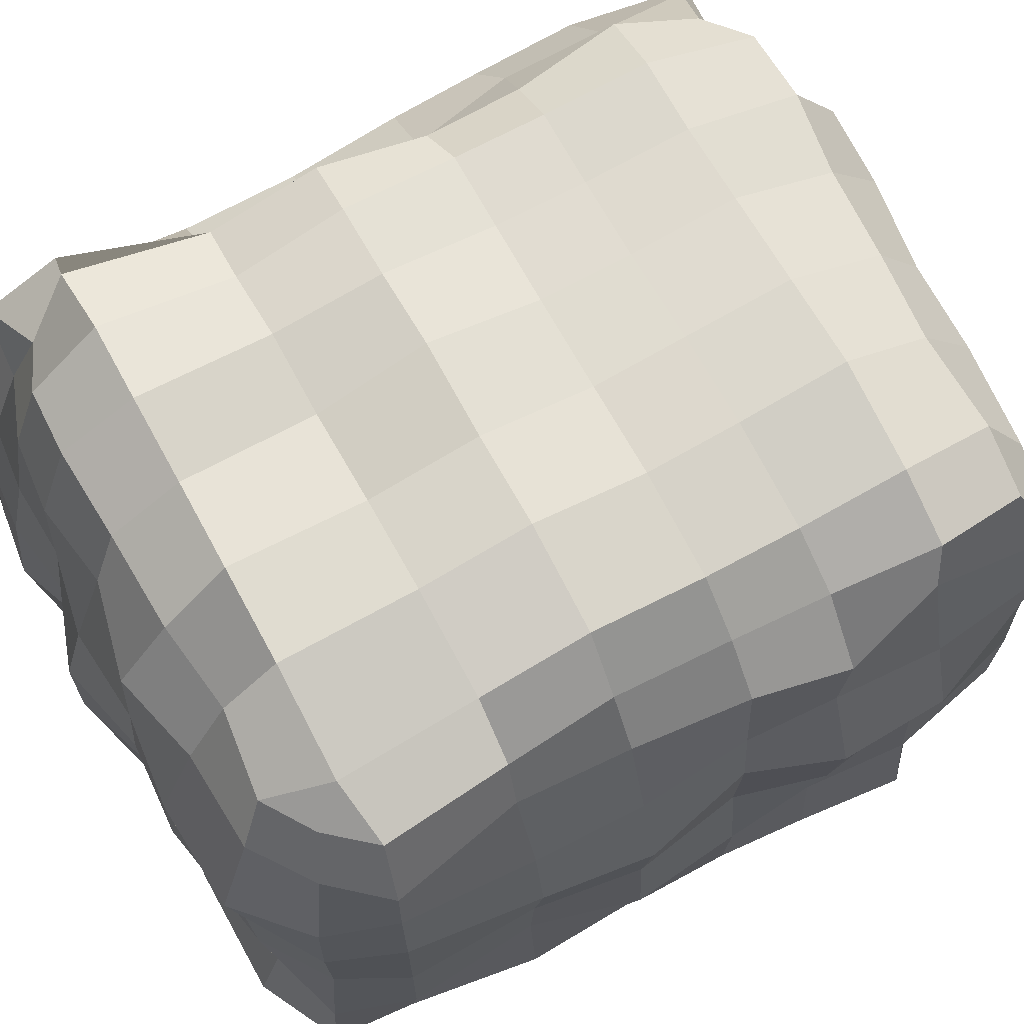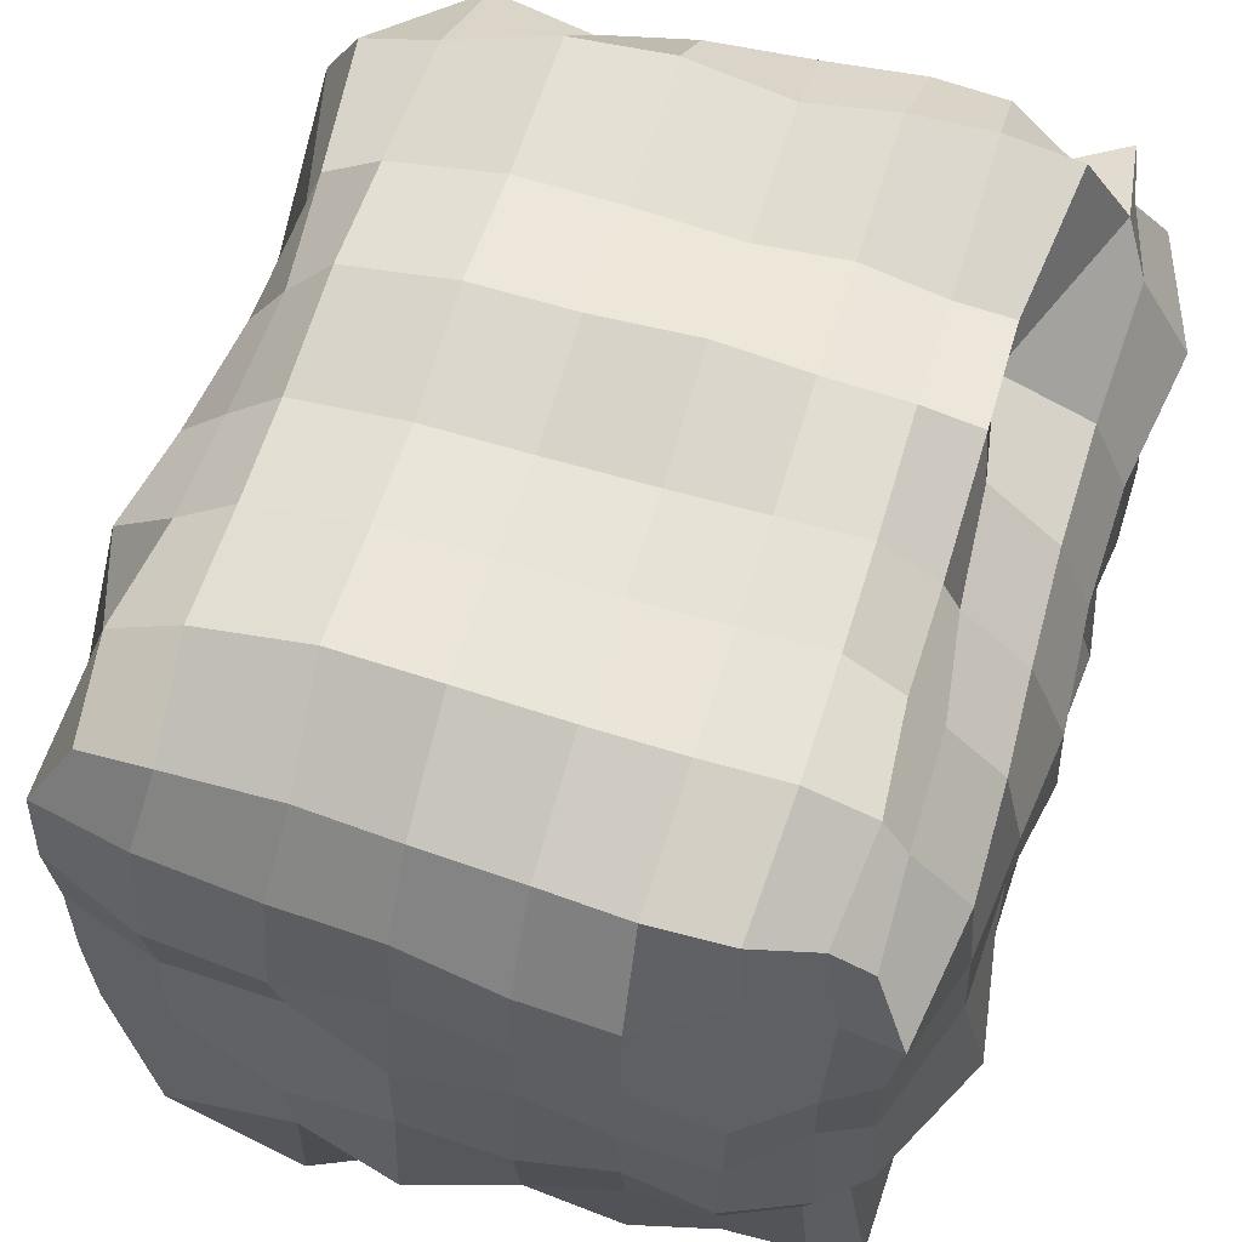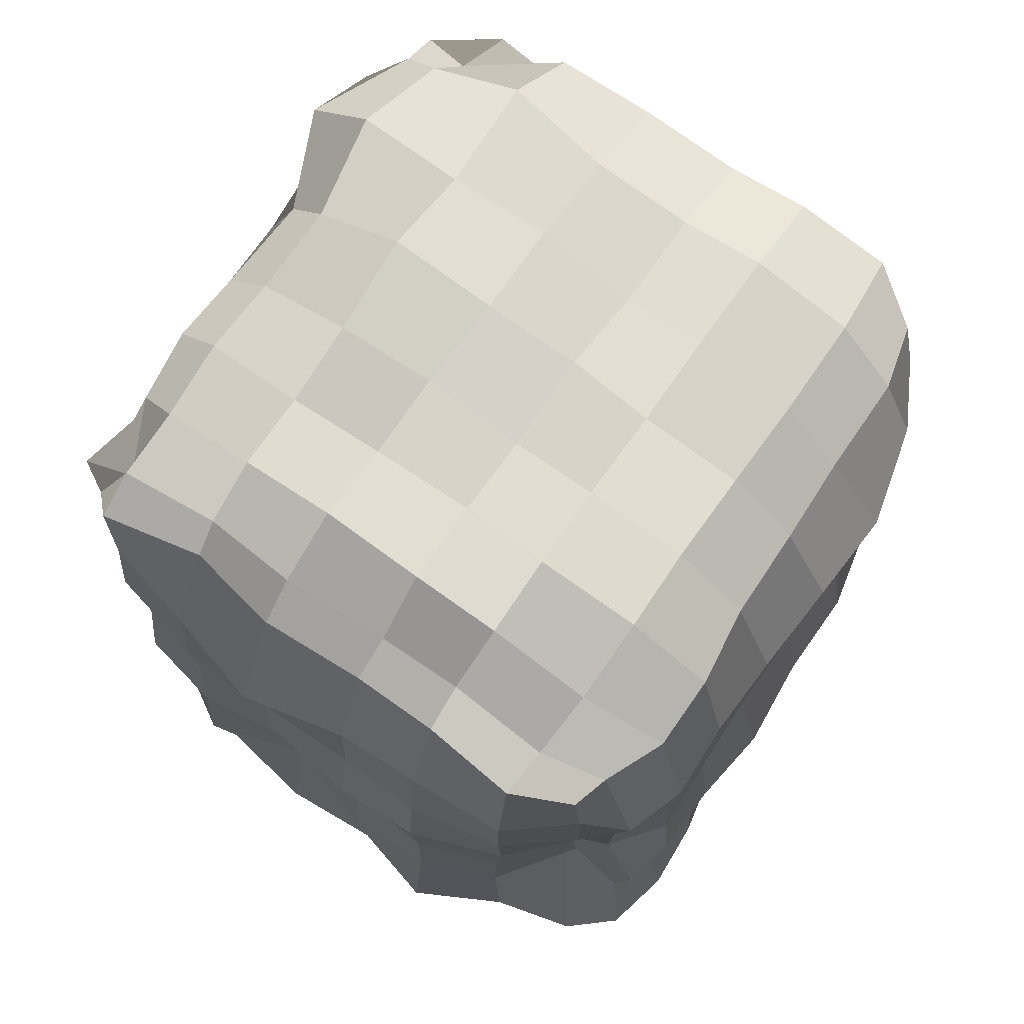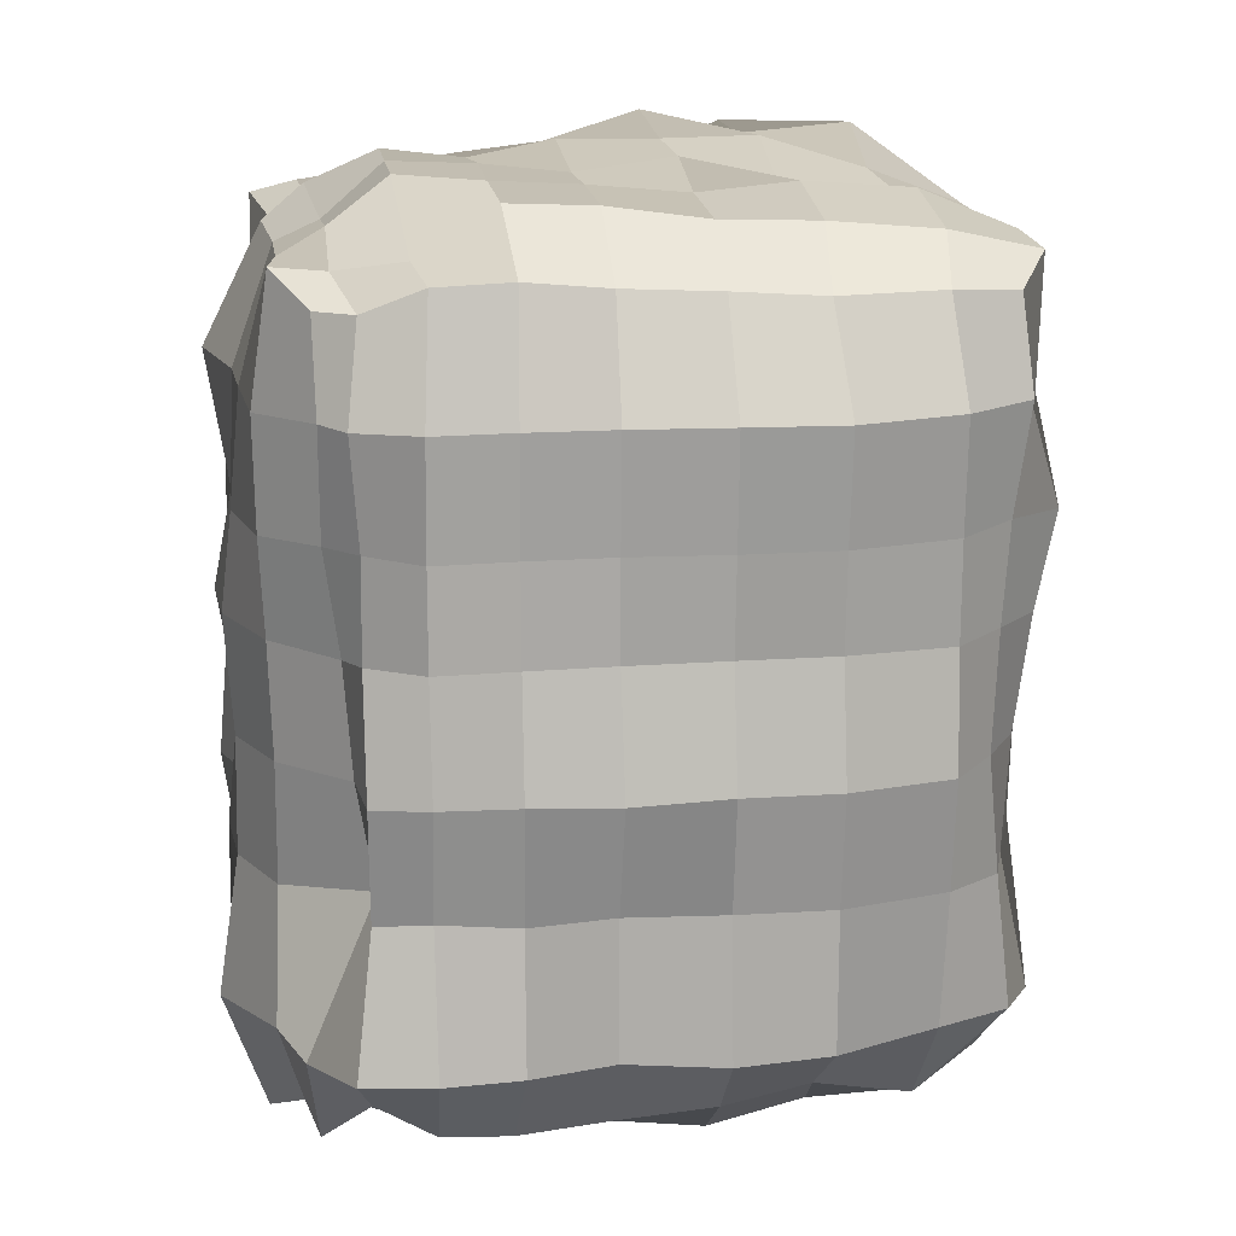
<metadata>
{"format":"obj","ext":"obj","renderer":"f3d","projection":"perspective","resolution":1024,"background":"white","views":[{"elev":68.7,"azim":-119.0,"up":"+Y"},{"elev":62.8,"azim":17.2,"up":"+Y"},{"elev":72.9,"azim":125.0,"up":"+Z"},{"elev":15.8,"azim":171.5,"up":"+Z"}]}
</metadata>
<code>
o Cube
v 0.9294 0.8924 -0.9869
v 0.8066 -0.7694 -0.9982
v 0.8631 0.8251 0.8615
v 0.8973 -0.7822 0.858
v -0.8563 0.8522 -0.9718
v -0.8726 -0.8667 -0.9741
v -0.8303 0.8256 0.87
v -0.8141 -0.8605 0.8244
v -0.8185 -0.8217 0.5904
v 0.8568 0.8454 0.5999
v -0.8574 0.8654 0.6117
v 0.8589 -0.8351 0.5819
v -0.8196 0.8341 -0.61
v 0.8587 -0.8221 -0.6077
v -0.8745 -0.864 -0.6137
v 0.7373 0.7506 -0.6024
v -0.936 -0.9331 0.2994
v 0.8549 0.8455 0.3065
v -0.8236 0.8301 0.3087
v 0.8624 -0.8371 0.3057
v -0.8066 0.8239 0.03281
v 0.8219 -0.7634 0.04097
v -0.8971 -0.8868 0.03007
v 0.8129 0.8055 0.01511
v -0.7926 0.8248 -0.2972
v 0.8263 -0.7406 -0.2925
v -0.8928 -0.8803 -0.2928
v 0.7902 0.8143 -0.291
v 0.9934 0.6543 -0.9928
v -0.9294 0.6645 0.9426
v 0.9557 0.662 0.9411
v -0.953 0.6787 -0.9918
v 1.006 0.6685 0.5962
v -0.8969 0.6726 0.605
v 0.9771 0.6277 -0.615
v -0.8735 0.6673 -0.6157
v -0.9857 0.6848 0.2959
v 1 0.6618 0.2933
v 0.9873 0.6627 0.03181
v -0.9303 0.6858 0.03066
v 0.9762 0.6314 -0.2908
v -0.8919 0.6655 -0.2962
v 1.131 0.3979 -1.002
v 0.9271 0.3903 0.9243
v -0.9417 0.3841 -0.9885
v 1.028 0.3915 0.6049
v -0.9849 0.3923 0.6037
v 1.073 0.3955 -0.6144
v -0.9671 0.3954 -0.6112
v -0.9677 0.3917 0.2947
v 1.058 0.3912 0.294
v 1.089 0.3945 0.02939
v -0.9537 0.3919 0.02962
v 1.067 0.3914 -0.296
v -0.9763 0.3945 -0.2957
v -0.9434 0.3842 0.9522
v 1.067 0.1403 -0.9992
v 0.9253 0.1456 0.9254
v -0.9653 0.1423 -0.9932
v 1.039 0.1441 0.6034
v -1.063 0.1453 0.6084
v 1.09 0.1409 -0.6138
v -1.012 0.1455 -0.6105
v -1.075 0.1502 0.2898
v 1.052 0.144 0.2941
v 1.104 0.1434 0.02948
v -0.9762 0.1445 0.03054
v 1.049 0.1441 -0.296
v -1.054 0.1482 -0.2954
v -0.9299 0.1466 0.9431
v 1.091 -0.151 -1
v 0.9456 -0.1524 0.9381
v -0.9719 -0.1537 -0.9934
v 1.11 -0.1532 0.6084
v -0.9864 -0.1523 0.6055
v 1.008 -0.1519 -0.6116
v -0.9659 -0.1526 -0.6102
v -1.033 -0.1522 0.2924
v 1.059 -0.1516 0.2949
v 1.066 -0.1526 0.02954
v -0.9594 -0.1521 0.03013
v 1.03 -0.1521 -0.2957
v -1.013 -0.153 -0.2961
v -0.9367 -0.1529 0.9471
v 1.045 -0.4472 -0.9995
v 0.8869 -0.4387 0.8685
v -0.9747 -0.4412 -0.9942
v 1.031 -0.4436 0.6009
v -1.005 -0.4446 0.6048
v 1.102 -0.4473 -0.6146
v -0.9462 -0.4448 -0.609
v -0.98 -0.4445 0.2951
v 1.055 -0.4447 0.2944
v 1.046 -0.4451 0.03002
v -0.9998 -0.4453 0.02962
v 1.075 -0.4453 -0.2961
v -1.032 -0.4464 -0.2966
v -0.9292 -0.4493 0.9483
v 0.8816 -0.6927 -0.9976
v 0.961 -0.7074 0.9417
v -0.9296 -0.7114 -0.995
v 0.9692 -0.7152 0.5985
v -1.034 -0.7464 0.6135
v 0.9507 -0.7055 -0.6042
v -0.9861 -0.7229 -0.6132
v -1.003 -0.7307 0.294
v 0.9928 -0.7319 0.2934
v 0.9592 -0.7114 0.02756
v -0.9845 -0.72 0.0283
v 1.025 -0.6982 -0.297
v -0.9757 -0.7204 -0.2956
v -0.7956 -0.726 0.8308
v -0.665 -0.9396 -0.9812
v -0.642 0.8765 0.8839
v -0.698 -0.8537 0.8925
v -0.6671 0.8827 -0.999
v -0.6854 -1.022 0.6118
v -0.6693 0.9754 0.6042
v -0.6674 0.9475 -0.6073
v -0.6721 -0.9349 -0.6122
v -0.669 0.9546 0.2973
v -0.6749 -0.9929 0.2961
v -0.6787 -0.9968 0.03113
v -0.6677 0.9561 0.02841
v -0.6659 0.9909 -0.2966
v -0.6729 -0.9621 -0.2944
v -0.6751 0.6893 1
v -0.6755 0.3914 1.062
v -0.6752 0.144 1.026
v -0.6754 -0.1518 1.046
v -0.6956 -0.4576 1.137
v -0.6747 -0.739 0.9911
v -0.3761 -0.9598 0.9585
v -0.373 1.012 -1
v -0.3735 1.055 0.6029
v -0.373 1.016 -0.6113
v -0.373 1.018 0.2944
v -0.373 1 0.0299
v -0.373 1.059 -0.296
v -0.3738 -0.9568 -0.997
v -0.3554 0.878 0.8755
v -0.3802 -0.9879 0.5986
v -0.3747 -0.9348 -0.6108
v -0.3747 -1.02 0.2944
v -0.3757 -0.9326 0.03668
v -0.3738 -0.9314 -0.2946
v -0.3735 0.6941 1.027
v -0.3752 0.3922 1.085
v -0.377 0.1462 1.035
v -0.3759 -0.1417 1.139
v -0.3748 -0.4485 1.111
v -0.3809 -0.7639 1.115
v -0.1133 -0.852 0.8708
v -0.1062 1.045 -1
v -0.1062 1.042 0.6028
v -0.1066 1.012 -0.6107
v -0.1064 1.02 0.2949
v -0.1062 1 0.0299
v -0.1071 1.057 -0.296
v -0.1093 -0.8881 -0.993
v -0.1023 0.8898 0.8947
v -0.1122 -0.9622 0.5961
v -0.1068 -0.9238 -0.6102
v -0.1145 -0.9024 0.297
v -0.1172 -0.8896 0.03813
v -0.1112 -0.8907 -0.2907
v -0.1061 0.6894 1.035
v -0.1074 0.3903 1.06
v -0.1106 0.1434 1.121
v -0.1081 -0.1404 1.135
v -0.1028 -0.4512 1.18
v -0.105 -0.7318 1.004
v 0.175 -0.8637 0.8809
v 0.1682 0.9955 -0.9936
v 0.1672 1.026 0.6031
v 0.1673 0.9895 -0.6107
v 0.1669 1.003 0.2948
v 0.167 1.004 0.02994
v 0.1671 1.084 -0.296
v 0.1749 -0.8679 -0.9832
v 0.1626 0.8968 0.9087
v 0.1637 -0.9188 0.5925
v 0.1748 -0.8674 -0.6111
v 0.1656 -0.9045 0.2958
v 0.168 -0.8921 0.03229
v 0.1712 -0.8299 -0.2887
v 0.167 0.6893 1.073
v 0.1662 0.3902 1.085
v 0.1659 0.1442 1.085
v 0.1689 -0.1478 1.138
v 0.1679 -0.4463 1.098
v 0.1669 -0.7285 1.007
v 0.3919 -0.8717 0.8976
v 0.4034 1.047 -0.9966
v 0.4029 1.018 0.6017
v 0.4028 1.023 -0.6111
v 0.4025 1.006 0.2946
v 0.4024 1.013 0.02998
v 0.4033 1.054 -0.2962
v 0.4111 -0.9317 -0.9794
v 0.3927 0.9307 0.9346
v 0.3981 -0.8959 0.5931
v 0.4073 -0.9316 -0.6136
v 0.4046 -0.894 0.2941
v 0.4025 -0.9613 0.03156
v 0.4067 -0.8692 -0.2934
v 0.4057 0.6956 1.084
v 0.4065 0.3943 1.099
v 0.4025 0.1443 1.112
v 0.4048 -0.1548 1.092
v 0.4031 -0.4454 1.042
v 0.4015 -0.7289 1.036
v 0.6005 -0.8478 0.8704
v 0.6175 1.063 -0.9961
v 0.6202 1.029 0.602
v 0.6167 0.9691 -0.611
v 0.6217 1.018 0.2944
v 0.6217 1.023 0.0299
v 0.6192 1.044 -0.2959
v 0.6171 -0.9659 -0.9961
v 0.5995 0.9305 0.9263
v 0.6231 -0.9267 0.5992
v 0.6053 -0.9057 -0.6133
v 0.6206 -0.9234 0.2967
v 0.6163 -0.8909 0.03282
v 0.6179 -0.865 -0.2962
v 0.6209 0.6832 0.95
v 0.6425 0.4036 1.121
v 0.6397 0.1457 1.123
v 0.6321 -0.156 1.12
v 0.6239 -0.446 1.035
v 0.6237 -0.7256 0.98
v 0.7988 -0.7578 0.8053
v 0.8135 1.019 -1.004
v 0.7922 0.9738 0.6038
v 0.766 0.9609 -0.6103
v 0.7676 0.9237 0.301
v 0.7697 0.9099 0.02441
v 0.7723 1.016 -0.2951
v 0.7451 -0.8092 -0.9952
v 0.7581 0.8531 0.8544
v 0.8052 -0.9608 0.6024
v 0.7773 -0.8273 -0.6194
v 0.7731 -0.897 0.302
v 0.7547 -0.8088 0.04422
v 0.7383 -0.7973 -0.2958
v 0.8113 0.6718 0.9292
v 0.8041 0.3891 0.9955
v 0.8046 0.1456 0.9794
v 0.8319 -0.155 1.034
v 0.801 -0.4427 0.9584
v 0.8299 -0.7213 0.972
v 0.8978 0.8554 -1.203
v 0.7929 -0.7208 -1.114
v -0.7315 0.7854 -1.092
v -0.8826 -0.8396 -1.184
v 0.9275 0.6317 -1.204
v -0.8196 0.6762 -1.142
v 1.012 0.3875 -1.326
v -0.871 0.3799 -1.192
v 1.019 0.1433 -1.335
v -0.8833 0.1457 -1.198
v 0.9882 -0.1511 -1.303
v -0.8709 -0.1508 -1.185
v 0.9528 -0.4233 -1.256
v -0.8984 -0.4484 -1.216
v 0.9275 -0.641 -1.239
v -0.911 -0.7011 -1.234
v -0.6561 -0.8189 -1.165
v -0.6092 0.8529 -1.186
v -0.6479 0.674 -1.26
v -0.6833 0.3927 -1.365
v -0.6688 0.1447 -1.327
v -0.6766 -0.1531 -1.315
v -0.6602 -0.4487 -1.257
v -0.671 -0.717 -1.352
v -0.3542 0.8319 -1.153
v -0.3711 0.6649 -1.273
v -0.3732 0.3896 -1.384
v -0.3723 0.145 -1.39
v -0.3733 -0.1526 -1.35
v -0.3729 -0.4461 -1.358
v -0.371 -0.7145 -1.315
v -0.3731 -0.8409 -1.194
v -0.1078 0.865 -1.187
v -0.1082 0.6613 -1.338
v -0.1082 0.3839 -1.353
v -0.1085 0.1457 -1.371
v -0.107 -0.1514 -1.348
v -0.09983 -0.4435 -1.331
v -0.1046 -0.7051 -1.33
v -0.1116 -0.855 -1.225
v 0.1668 0.8846 -1.197
v 0.1641 0.6626 -1.272
v 0.1629 0.3763 -1.374
v 0.1668 0.1437 -1.438
v 0.1692 -0.1512 -1.44
v 0.1666 -0.4454 -1.353
v 0.1633 -0.6998 -1.358
v 0.1668 -0.7678 -1.171
v 0.4197 0.9068 -1.211
v 0.4017 0.6699 -1.308
v 0.3977 0.3791 -1.324
v 0.3978 0.1405 -1.352
v 0.401 -0.1516 -1.336
v 0.3918 -0.4399 -1.322
v 0.3894 -0.6661 -1.281
v 0.4131 -0.7685 -1.141
v 0.6081 0.9029 -1.203
v 0.6132 0.661 -1.286
v 0.6165 0.3789 -1.333
v 0.6191 0.1463 -1.385
v 0.6166 -0.1566 -1.416
v 0.6085 -0.4229 -1.282
v 0.603 -0.6981 -1.243
v 0.5915 -0.8467 -1.169
v 0.7672 0.8348 -1.139
v 0.7967 0.6485 -1.214
v 0.8077 0.3876 -1.31
v 0.8097 0.1435 -1.366
v 0.8109 -0.1519 -1.389
v 0.8019 -0.4332 -1.269
v 0.798 -0.7075 -1.226
v 0.7374 -0.8184 -1.166
f 118 11 7 114
f 127 114 7 30
f 36 13 5 32
f 242 12 4 233
f 33 10 3 31
f 38 18 10 33
f 244 20 12 242
f 30 7 11 34
f 121 19 11 118
f 116 5 13 119
f 240 2 14 243
f 29 1 16 35
f 42 25 13 36
f 34 11 19 37
f 124 21 19 121
f 245 22 20 244
f 39 24 18 38
f 41 28 24 39
f 246 26 22 245
f 125 25 21 124
f 37 19 21 40
f 119 13 25 125
f 243 14 26 246
f 35 16 28 41
f 40 21 25 42
f 53 40 42 55
f 48 35 41 54
f 50 37 40 53
f 54 41 39 52
f 52 39 38 51
f 47 34 37 50
f 55 42 36 49
f 43 29 35 48
f 56 30 34 47
f 51 38 33 46
f 46 33 31 44
f 49 36 32 45
f 128 127 30 56
f 129 128 56 70
f 63 49 45 59
f 60 46 44 58
f 65 51 46 60
f 70 56 47 61
f 57 43 48 62
f 69 55 49 63
f 61 47 50 64
f 66 52 51 65
f 68 54 52 66
f 64 50 53 67
f 62 48 54 68
f 67 53 55 69
f 81 67 69 83
f 76 62 68 82
f 78 64 67 81
f 82 68 66 80
f 80 66 65 79
f 75 61 64 78
f 83 69 63 77
f 71 57 62 76
f 84 70 61 75
f 79 65 60 74
f 74 60 58 72
f 77 63 59 73
f 130 129 70 84
f 131 130 84 98
f 91 77 73 87
f 88 74 72 86
f 93 79 74 88
f 98 84 75 89
f 85 71 76 90
f 97 83 77 91
f 89 75 78 92
f 94 80 79 93
f 96 82 80 94
f 92 78 81 95
f 90 76 82 96
f 95 81 83 97
f 109 95 97 111
f 104 90 96 110
f 106 92 95 109
f 110 96 94 108
f 108 94 93 107
f 103 89 92 106
f 111 97 91 105
f 99 85 90 104
f 112 98 89 103
f 107 93 88 102
f 102 88 86 100
f 105 91 87 101
f 132 131 98 112
f 115 132 112 8
f 15 105 101 6
f 12 102 100 4
f 20 107 102 12
f 8 112 103 9
f 2 99 104 14
f 27 111 105 15
f 9 103 106 17
f 22 108 107 20
f 26 110 108 22
f 17 106 109 23
f 14 104 110 26
f 23 109 111 27
f 133 152 132 115
f 152 151 131 132
f 151 150 130 131
f 150 149 129 130
f 149 148 128 129
f 148 147 127 128
f 15 120 126 27
f 136 119 125 139
f 139 125 124 138
f 27 126 123 23
f 23 123 122 17
f 138 124 121 137
f 6 113 120 15
f 134 116 119 136
f 137 121 118 135
f 17 122 117 9
f 9 117 115 8
f 147 141 114 127
f 135 118 114 141
f 155 135 141 161
f 167 161 141 147
f 157 137 135 155
f 154 134 136 156
f 158 138 137 157
f 159 139 138 158
f 156 136 139 159
f 168 167 147 148
f 169 168 148 149
f 170 169 149 150
f 171 170 150 151
f 172 171 151 152
f 153 172 152 133
f 120 143 146 126
f 126 146 145 123
f 123 145 144 122
f 113 140 143 120
f 122 144 142 117
f 117 142 133 115
f 173 192 172 153
f 192 191 171 172
f 191 190 170 171
f 190 189 169 170
f 189 188 168 169
f 188 187 167 168
f 176 156 159 179
f 179 159 158 178
f 178 158 157 177
f 174 154 156 176
f 177 157 155 175
f 187 181 161 167
f 175 155 161 181
f 220 200 308 316
f 143 163 166 146
f 146 166 165 145
f 145 165 164 144
f 140 160 163 143
f 144 164 162 142
f 194 214 309 301
f 142 162 153 133
f 195 175 181 201
f 207 201 181 187
f 197 177 175 195
f 194 174 176 196
f 198 178 177 197
f 199 179 178 198
f 196 176 179 199
f 208 207 187 188
f 209 208 188 189
f 210 209 189 190
f 211 210 190 191
f 212 211 191 192
f 193 212 192 173
f 1 29 257 253
f 240 220 316 324
f 214 234 317 309
f 234 1 253 317
f 2 240 324 254
f 5 116 270 255
f 163 183 186 166
f 166 186 185 165
f 165 185 184 164
f 160 180 183 163
f 164 184 182 162
f 101 87 266 268
f 162 182 173 153
f 213 232 212 193
f 232 231 211 212
f 231 230 210 211
f 230 229 209 210
f 229 228 208 209
f 228 227 207 208
f 216 196 199 219
f 219 199 198 218
f 218 198 197 217
f 214 194 196 216
f 217 197 195 215
f 227 221 201 207
f 215 195 201 221
f 140 113 269 284
f 87 73 264 266
f 6 101 268 256
f 116 134 277 270
f 85 99 267 265
f 73 59 262 264
f 183 203 206 186
f 186 206 205 185
f 185 205 204 184
f 180 200 203 183
f 184 204 202 182
f 160 140 284 292
f 182 202 193 173
f 235 215 221 241
f 247 241 221 227
f 237 217 215 235
f 234 214 216 236
f 238 218 217 237
f 239 219 218 238
f 236 216 219 239
f 248 247 227 228
f 249 248 228 229
f 250 249 229 230
f 251 250 230 231
f 252 251 231 232
f 233 252 232 213
f 134 154 285 277
f 71 85 265 263
f 59 45 260 262
f 99 2 254 267
f 57 71 263 261
f 180 160 292 300
f 203 223 226 206
f 206 226 225 205
f 205 225 224 204
f 200 220 223 203
f 204 224 222 202
f 154 174 293 285
f 202 222 213 193
f 4 100 252 233
f 100 86 251 252
f 86 72 250 251
f 72 58 249 250
f 58 44 248 249
f 44 31 247 248
f 16 236 239 28
f 28 239 238 24
f 24 238 237 18
f 1 234 236 16
f 18 237 235 10
f 31 3 241 247
f 10 235 241 3
f 45 32 258 260
f 32 5 255 258
f 113 6 256 269
f 43 57 261 259
f 200 180 300 308
f 174 194 301 293
f 223 243 246 226
f 226 246 245 225
f 225 245 244 224
f 220 240 243 223
f 224 244 242 222
f 29 43 259 257
f 222 242 233 213
f 318 317 253 257
f 319 318 257 259
f 320 319 259 261
f 321 320 261 263
f 322 321 263 265
f 323 322 265 267
f 324 323 267 254
f 256 268 276 269
f 268 266 275 276
f 266 264 274 275
f 264 262 273 274
f 262 260 272 273
f 260 258 271 272
f 258 255 270 271
f 269 276 283 284
f 276 275 282 283
f 275 274 281 282
f 274 273 280 281
f 273 272 279 280
f 272 271 278 279
f 271 270 277 278
f 284 283 291 292
f 283 282 290 291
f 282 281 289 290
f 281 280 288 289
f 280 279 287 288
f 279 278 286 287
f 278 277 285 286
f 292 291 299 300
f 291 290 298 299
f 290 289 297 298
f 289 288 296 297
f 288 287 295 296
f 287 286 294 295
f 286 285 293 294
f 300 299 307 308
f 299 298 306 307
f 298 297 305 306
f 297 296 304 305
f 296 295 303 304
f 295 294 302 303
f 294 293 301 302
f 308 307 315 316
f 307 306 314 315
f 306 305 313 314
f 305 304 312 313
f 304 303 311 312
f 303 302 310 311
f 302 301 309 310
f 316 315 323 324
f 315 314 322 323
f 314 313 321 322
f 313 312 320 321
f 312 311 319 320
f 311 310 318 319
f 310 309 317 318

</code>
